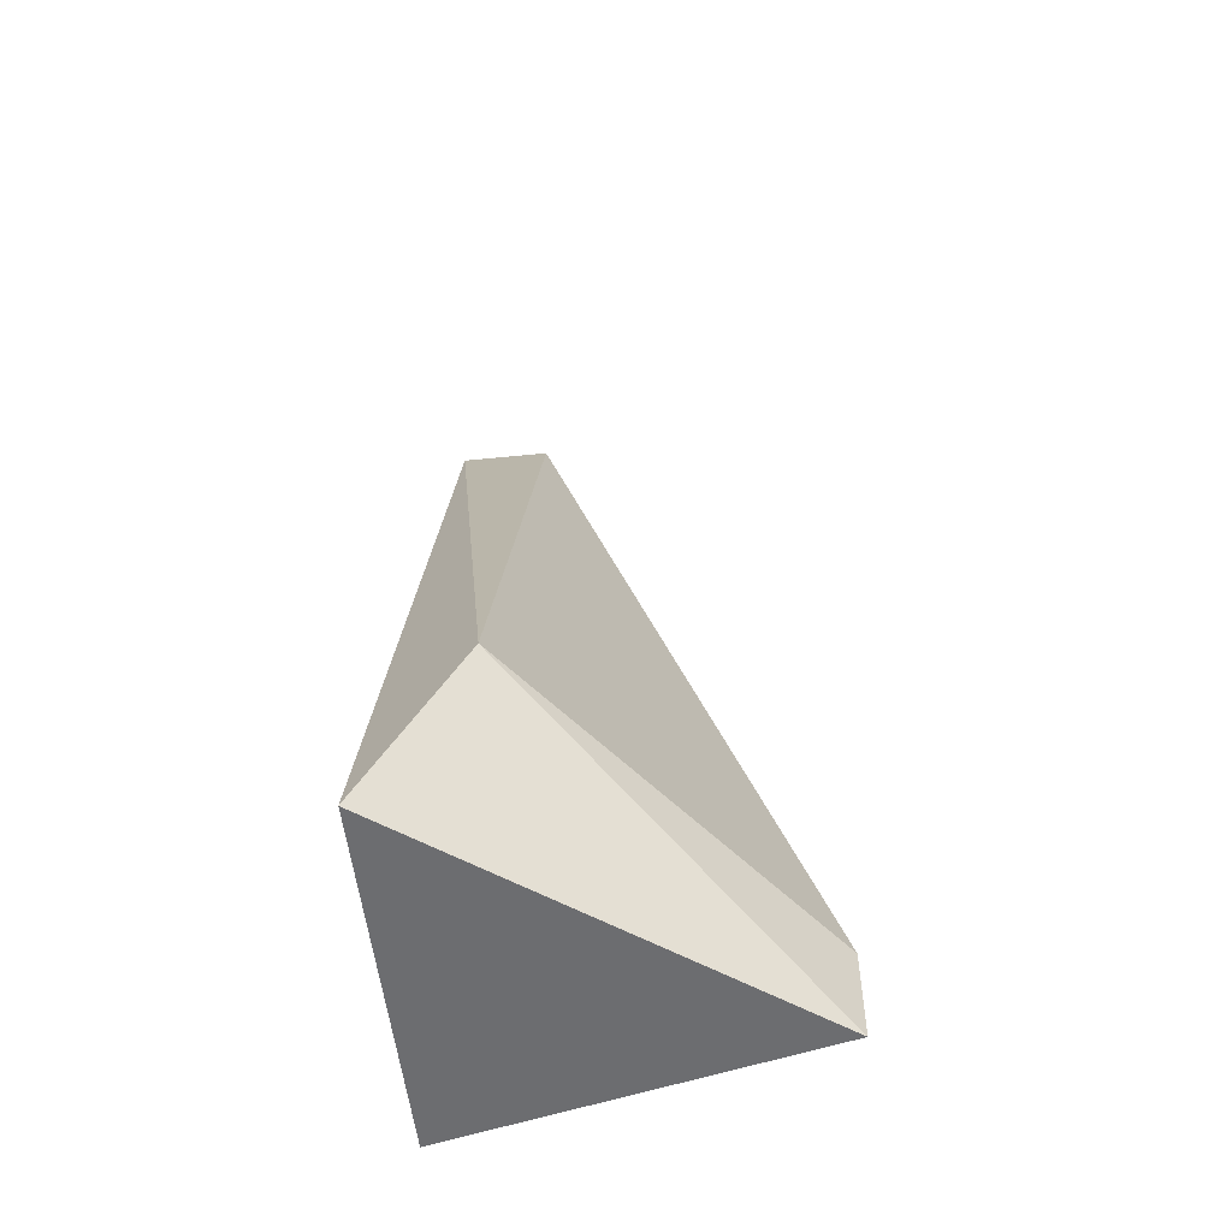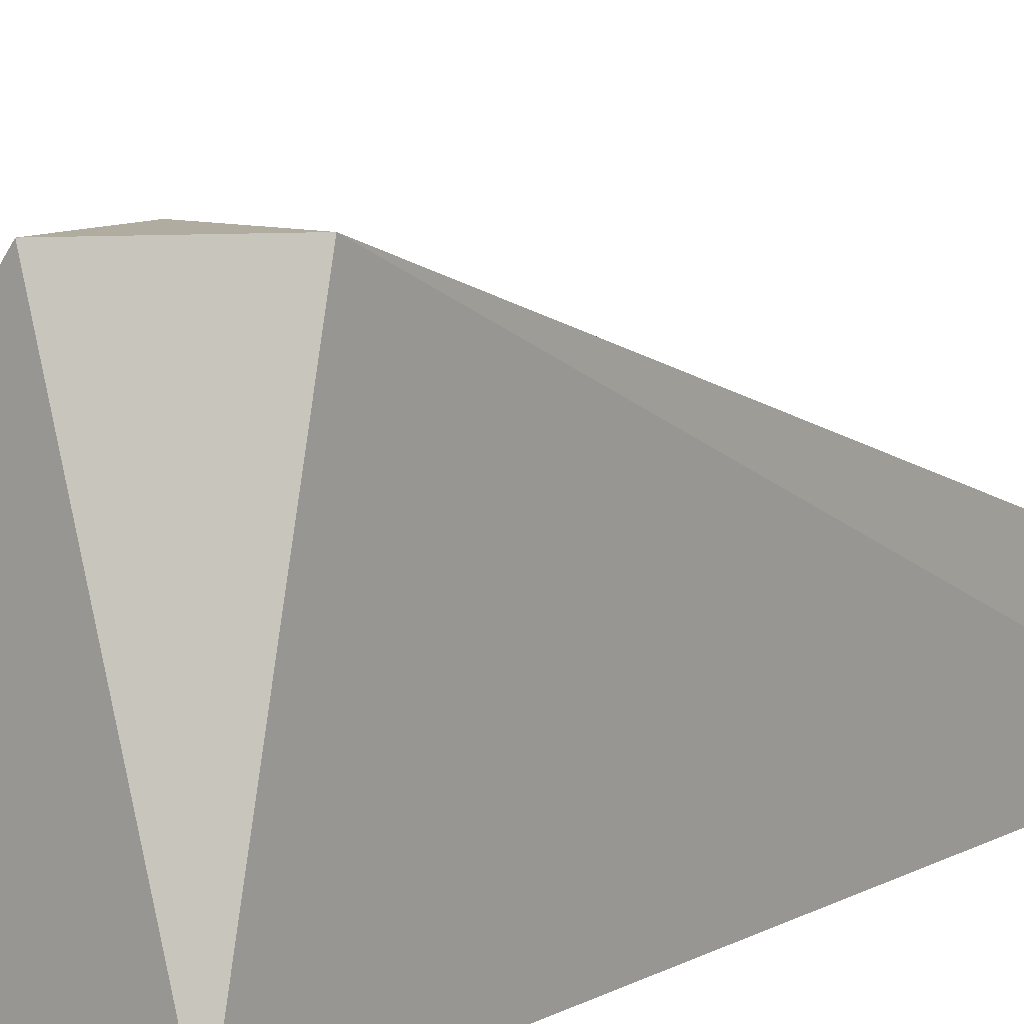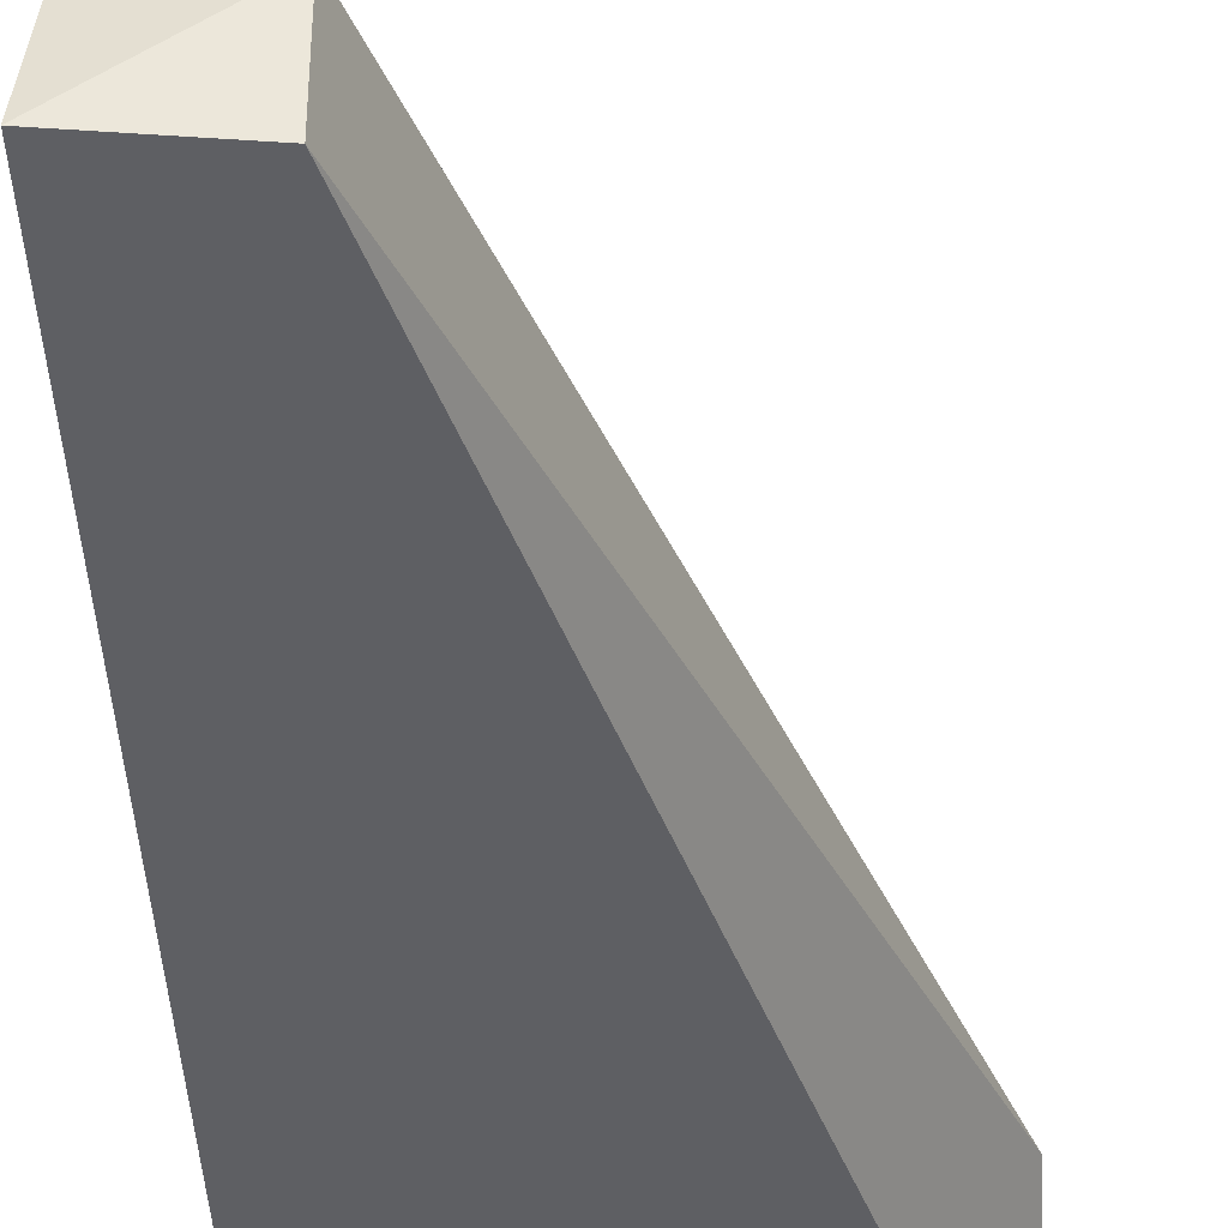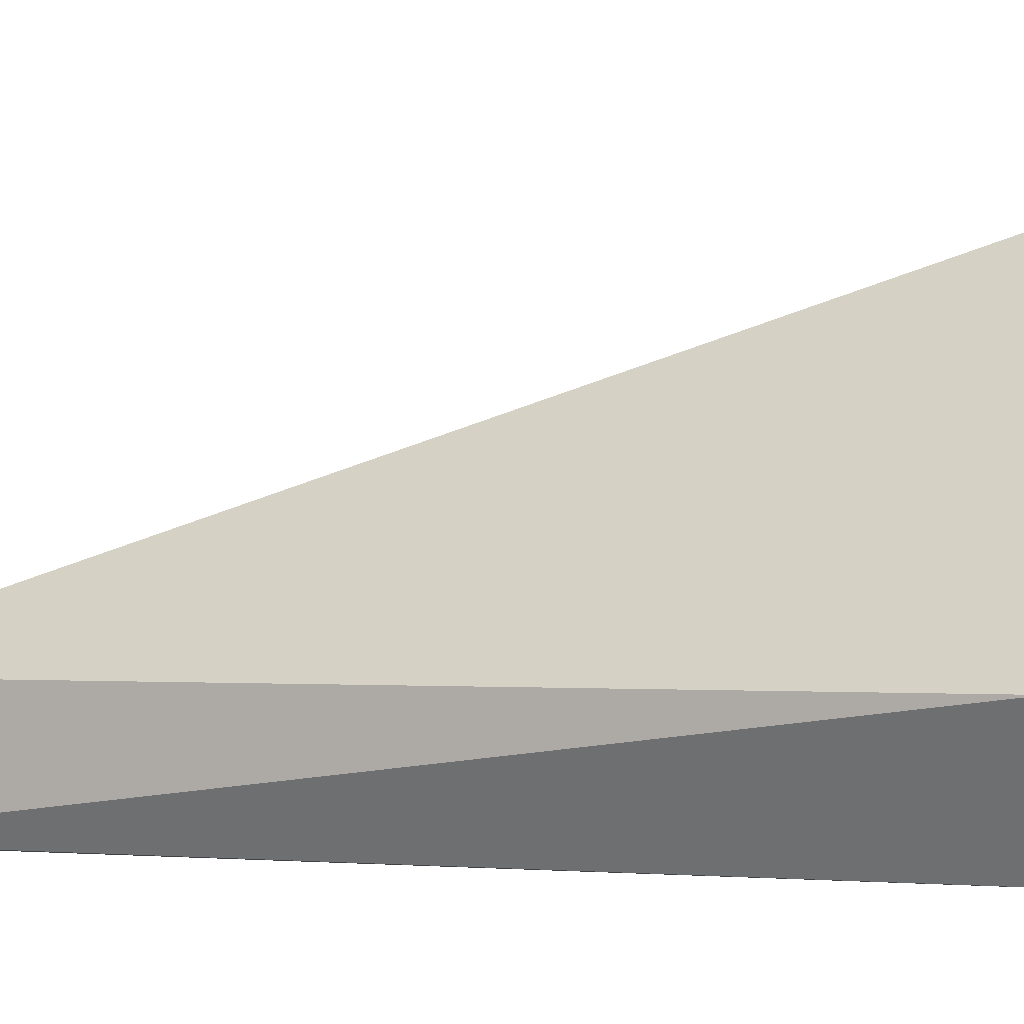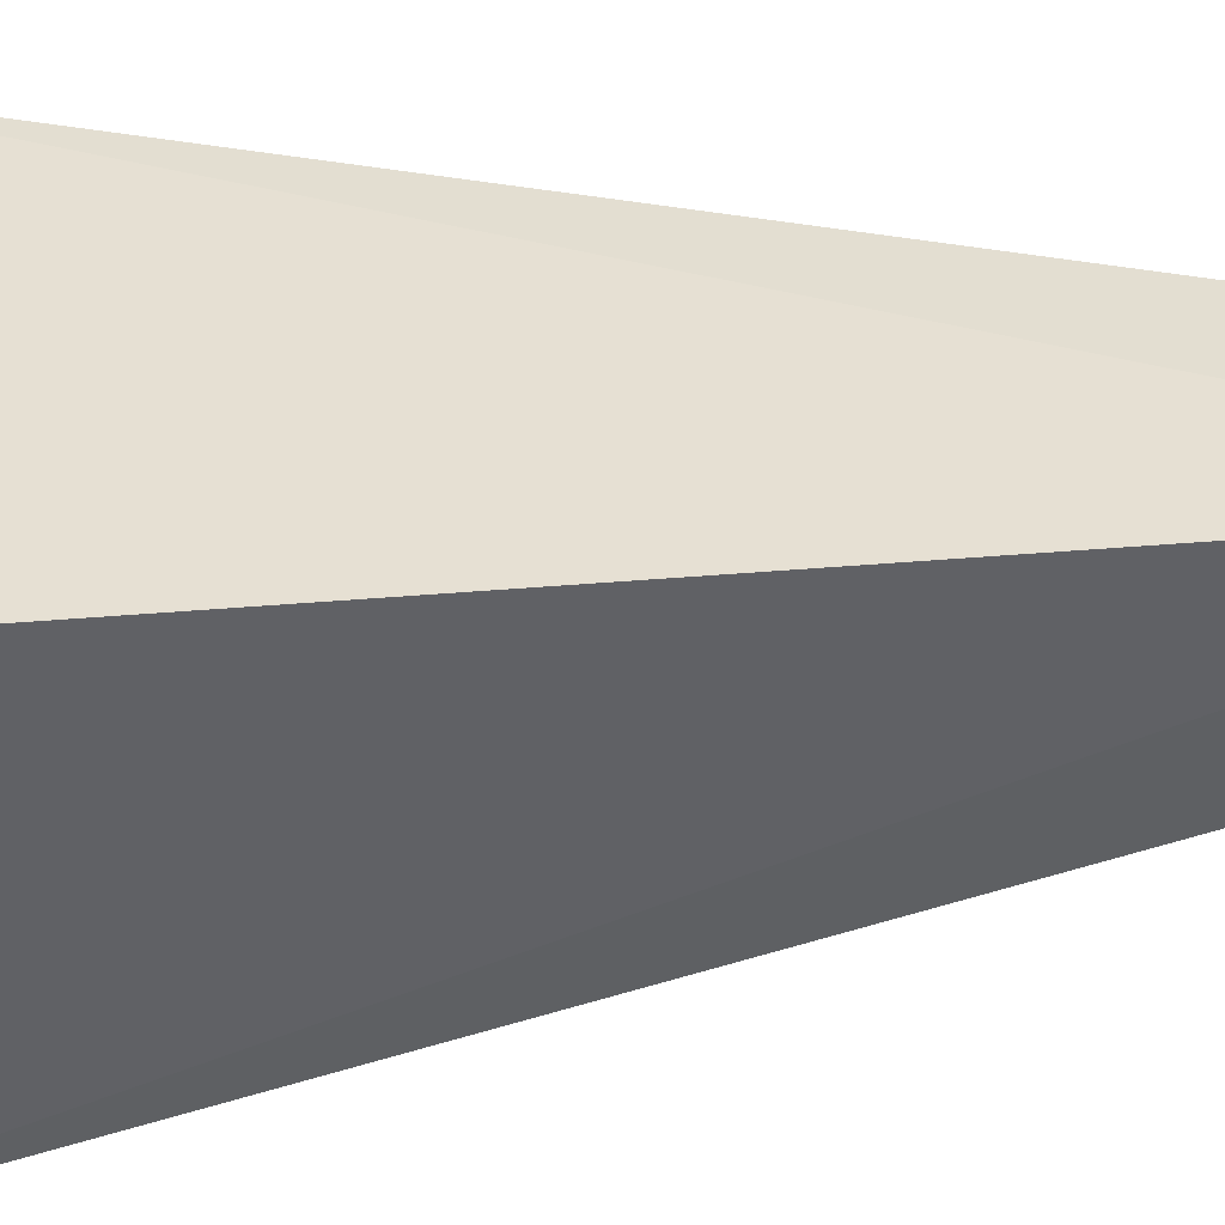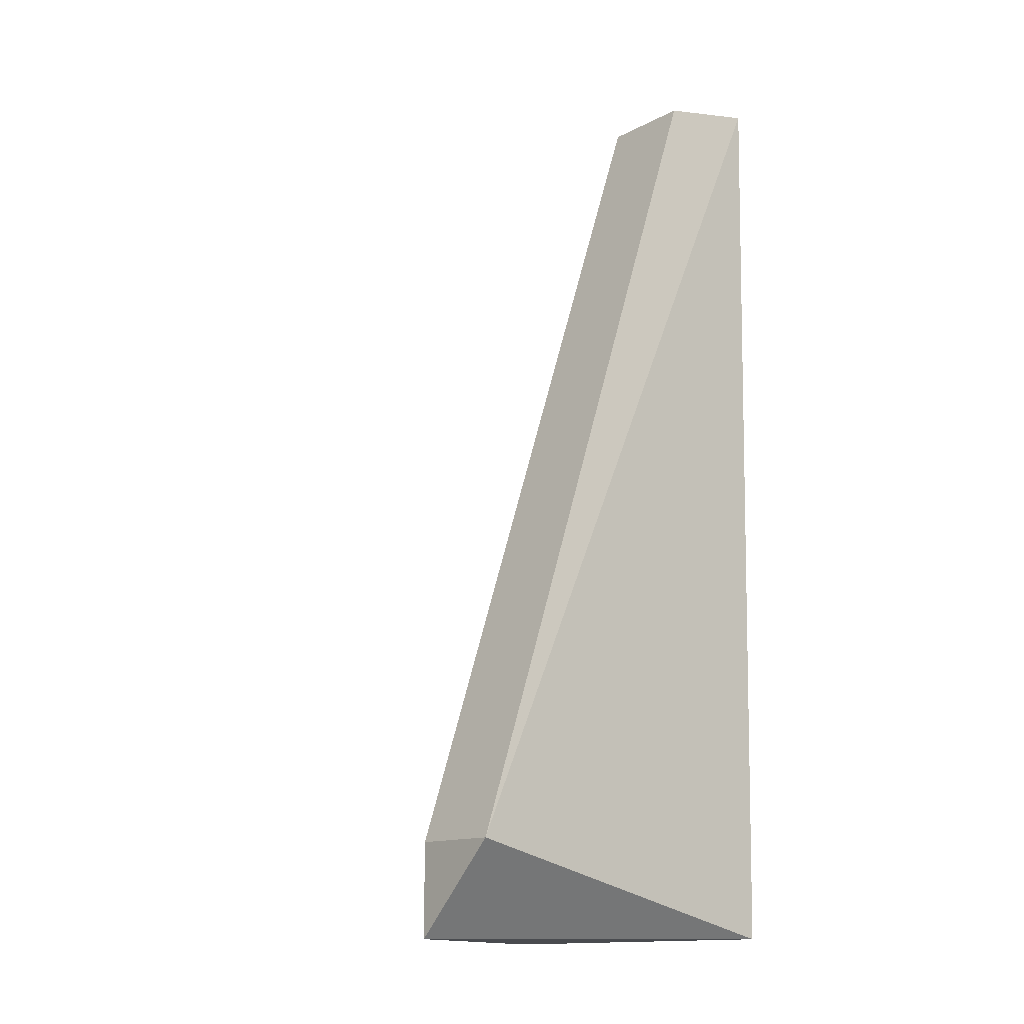
<metadata>
{"format":"obj","ext":"obj","renderer":"f3d","projection":"perspective","resolution":1024,"background":"white","views":[{"elev":-54.5,"azim":-83.9,"up":"+Y"},{"elev":9.9,"azim":35.4,"up":"+Z"},{"elev":-41.1,"azim":-178.0,"up":"+Z"},{"elev":-1.1,"azim":-79.0,"up":"+Z"},{"elev":-47.4,"azim":95.2,"up":"+Z"},{"elev":-13.7,"azim":49.3,"up":"+Y"}]}
</metadata>
<code>
v 0.01099 -0.1131 -0.1324
v -0.02198 -0.2229 -0.1434
v 0.02187 -0.2226 -0.1433
v 0.01099 -0.2229 -0.0995
v 0.02288 -0.1108 -0.1443
v 0.02197 -0.2119 -0.0995
v -0.02197 -0.2009 -0.1324
v 0.01099 -0.1131 -0.1434
v 0.01099 -0.2119 -0.0995
v 0.02197 -0.1131 -0.1324
f 1 6 10
f 2 3 4
f 3 2 5
f 3 5 6
f 4 3 6
f 2 4 7
f 1 5 8
f 5 2 8
f 2 7 8
f 7 1 8
f 4 6 9
f 6 1 9
f 1 7 9
f 7 4 9
f 5 1 10
f 6 5 10

</code>
